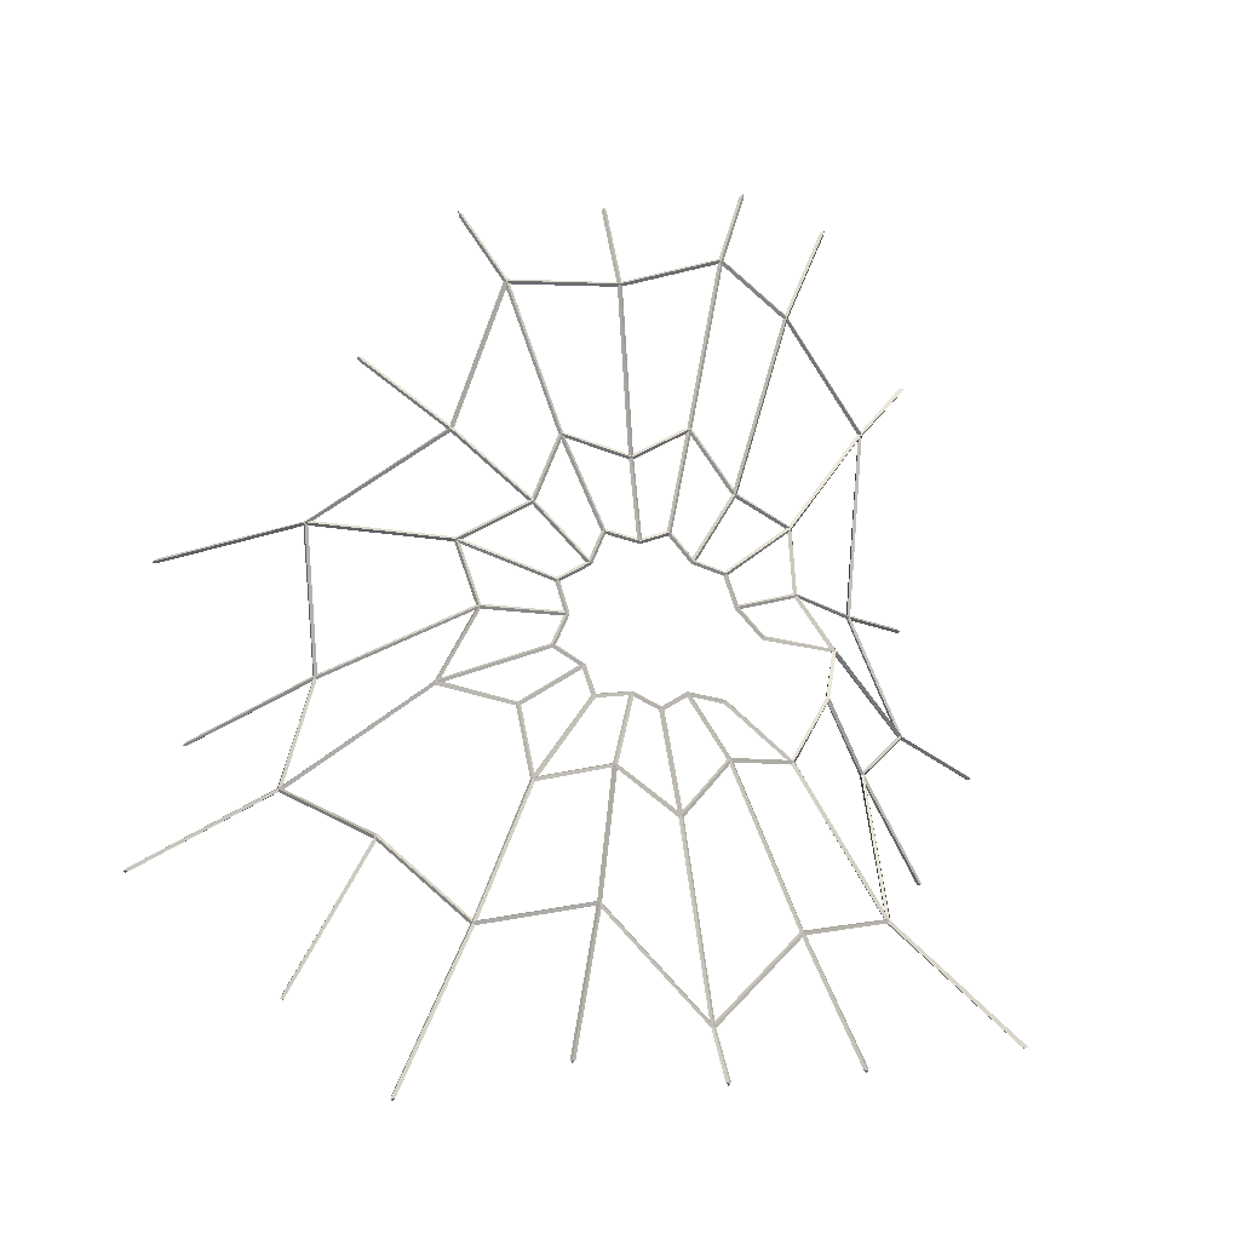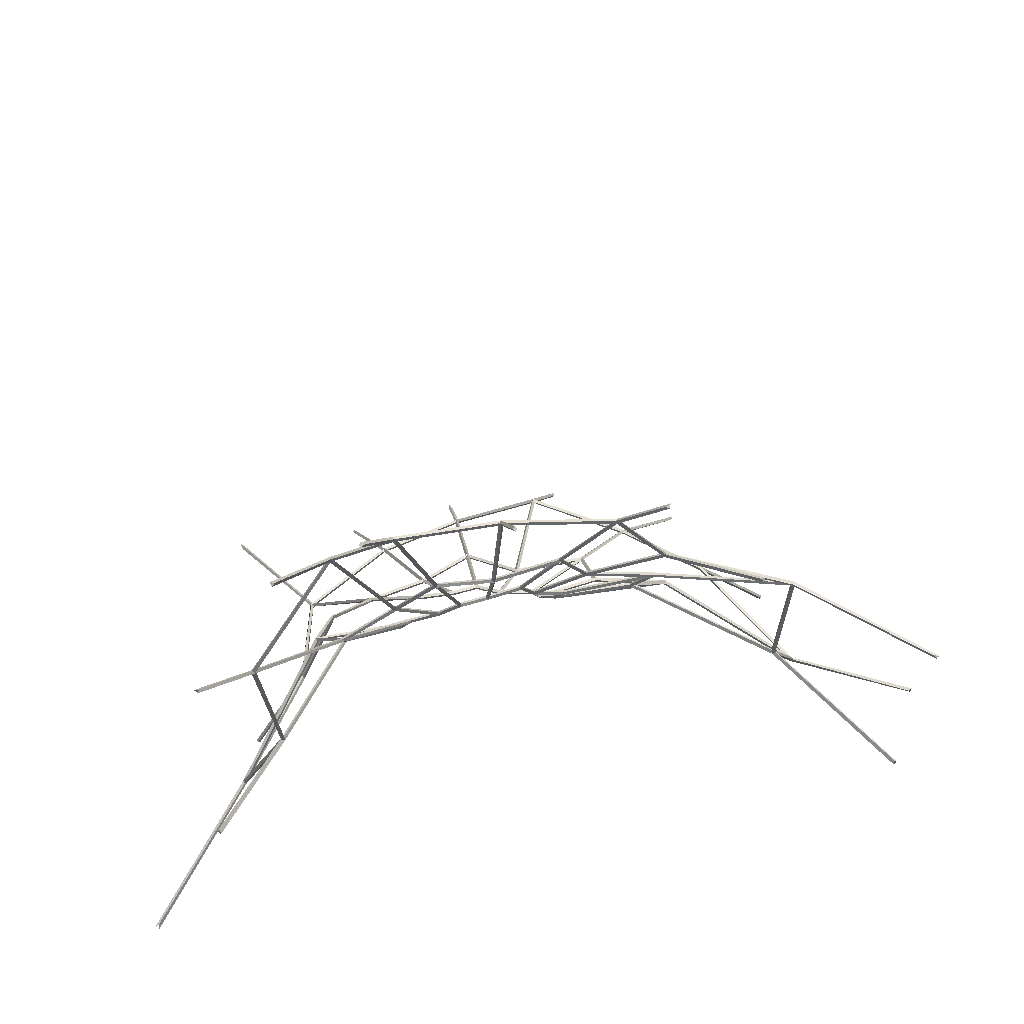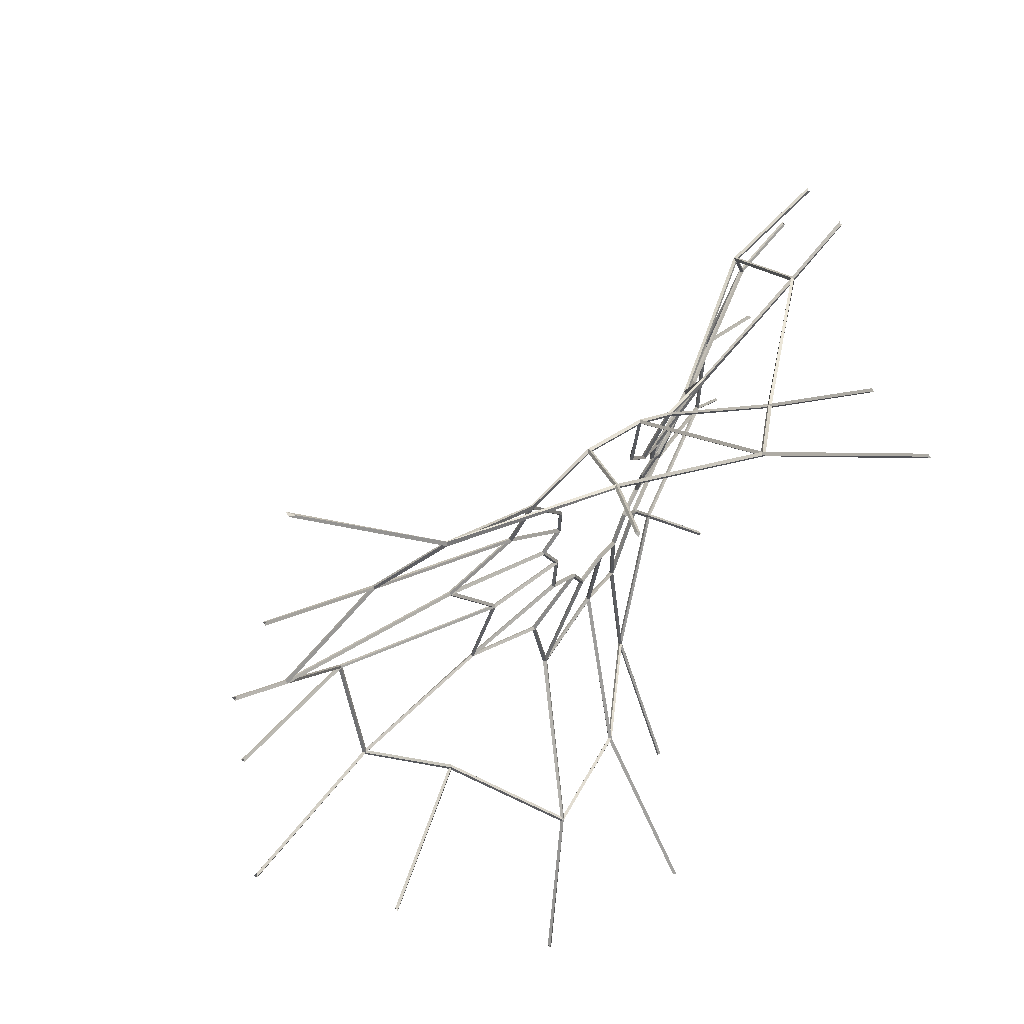
<metadata>
{"format":"obj","ext":"obj","renderer":"f3d","projection":"perspective","resolution":1024,"background":"white","views":[{"elev":15.9,"azim":167.0,"up":"+Z"},{"elev":51.5,"azim":-10.4,"up":"+Z"},{"elev":-43.1,"azim":-102.5,"up":"+Z"}]}
</metadata>
<code>
o Cobweb2_Cylinder
v 0.4003 0.434 0.17
v 0.4043 0.4372 0.1749
v 0.7261 0.1912 0.0568
v 0.7303 0.1939 0.06191
v 0.2979 0.5923 0.09946
v 0.3009 0.596 0.1048
v 0.6218 -0.01367 0.17
v 0.6264 -0.009553 0.1735
v 0.1461 0.6591 0.1405
v 0.1464 0.6633 0.1463
v 0.6547 -0.007496 0.4552
v 0.6588 -0.00181 0.4565
v 0.01903 0.751 -0.00588
v 0.01828 0.7557 -0.000507
v 0.3495 -0.0151 0.7386
v 0.3528 -0.01007 0.7424
v -0.1291 0.6512 0.06932
v -0.1302 0.6554 0.07503
v 0.2001 -0.01548 0.9427
v 0.202 -0.009687 0.9464
v -0.2726 0.5728 0.0411
v -0.2761 0.5758 0.04659
v -0.01205 -0.01536 0.9406
v -0.01176 -0.009812 0.9451
v -0.3084 0.3336 0.1683
v -0.3137 0.3369 0.1717
v -0.2198 -0.01538 0.9553
v -0.2206 -0.00979 0.9596
v -0.4275 0.1521 0.1576
v -0.4332 0.1555 0.1604
v -0.3431 -0.01559 0.8979
v -0.3455 -0.00958 0.901
v -0.3563 0.1051 0.3372
v -0.3615 0.1096 0.3392
v -0.4698 -0.004045 0.6589
v -0.4733 0.002105 0.6599
v -0.3853 0.05324 0.605
v -0.3888 0.05936 0.606
v -0.4746 -0.008283 0.2765
v -0.4798 -0.003594 0.2781
v -0.2564 0.09392 0.7909
v -0.258 0.1004 0.7935
v -0.6033 -0.01451 0.02027
v -0.6089 -0.01106 0.02293
v -0.1702 0.05158 0.8703
v -0.1706 0.05763 0.874
v -0.4009 0.3339 -0.008143
v -0.4063 0.3364 -0.004216
v -0.01541 0.07314 0.8447
v -0.01529 0.07942 0.8481
v -0.3866 0.8074 -0.05353
v -0.389 0.8102 -0.0474
v 0.143 0.04249 0.85
v 0.1445 0.04857 0.8534
v -0.1709 0.807 -0.06277
v -0.1716 0.8107 -0.05673
v 0.2384 0.1164 0.6556
v 0.2405 0.1223 0.659
v 0.01708 0.8248 -0.05162
v 0.01649 0.8295 -0.04627
v 0.4476 0.1183 0.5313
v 0.4509 0.124 0.5341
v 0.2099 0.7895 -0.01615
v 0.2111 0.7943 -0.01096
v 0.5067 0.2178 0.1707
v 0.5109 0.2206 0.1757
v 0.4303 0.7356 -0.07043
v 0.4336 0.7394 -0.06543
v 0.4432 0.1451 0.3107
v 0.4475 0.15 0.3136
v 0.5406 0.4923 -0.02753
v 0.5446 0.4956 -0.02262
v 0.2949 0.2954 0.3382
v 0.2978 0.2997 0.343
v 0.1892 0.3396 0.3121
v 0.1892 0.3442 0.3176
v 0.1889 0.4421 0.2371
v 0.1899 0.4457 0.2432
v 0.07321 0.4308 0.245
v 0.07363 0.4348 0.251
v 0.002517 0.5151 0.1951
v 0.001609 0.5194 0.2008
v -0.08552 0.4396 0.2428
v -0.08661 0.444 0.2483
v -0.1771 0.4273 0.2285
v -0.1803 0.4316 0.2333
v -0.2477 0.3559 0.2943
v -0.2529 0.3598 0.2972
v -0.2791 0.2836 0.3405
v -0.2842 0.2873 0.3439
v -0.2386 0.2238 0.41
v -0.2415 0.2292 0.4137
v -0.2455 0.164 0.4953
v -0.2486 0.1701 0.4973
v -0.1626 0.1664 0.5507
v -0.1638 0.173 0.5531
v -0.1042 0.1318 0.6422
v -0.1043 0.1385 0.6446
v -0.01387 0.15 0.6088
v -0.01425 0.1566 0.6115
v 0.08544 0.1418 0.6465
v 0.08595 0.1483 0.6493
v 0.1336 0.174 0.5584
v 0.1342 0.1805 0.5613
v 0.2457 0.1865 0.5128
v 0.2472 0.193 0.5155
v 0.2229 0.2359 0.4267
v 0.2243 0.242 0.4302
v 0.1267 0.2727 0.3734
v 0.1268 0.278 0.3781
v 0.08782 0.2966 0.3481
v 0.08786 0.3012 0.3536
v 0.08101 0.3322 0.3136
v 0.08103 0.3365 0.3193
v 0.0283 0.3396 0.3163
v 0.02883 0.3437 0.3221
v -0.006481 0.3692 0.2998
v -0.006205 0.3735 0.3056
v -0.04744 0.3536 0.3139
v -0.04806 0.3579 0.3195
v -0.09817 0.3634 0.3021
v -0.09926 0.3678 0.3076
v -0.18 0.269 0.3626
v -0.1804 0.2744 0.3673
v -0.1479 0.2396 0.4019
v -0.1486 0.2454 0.4061
v -0.1367 0.2153 0.4464
v -0.1378 0.2215 0.4496
v -0.09071 0.2078 0.4653
v -0.09148 0.2143 0.4681
v -0.06044 0.1889 0.5051
v -0.06084 0.1955 0.5079
v -0.01473 0.2007 0.4978
v -0.01534 0.2072 0.5007
v 0.03649 0.1973 0.5152
v 0.0364 0.2039 0.5181
v 0.06012 0.2136 0.4745
v 0.0605 0.2202 0.4772
v 0.1091 0.2202 0.454
v 0.1093 0.2265 0.4573
v 0.1003 0.2465 0.4108
v 0.1004 0.2525 0.4146
v 0.01331 0.8238 -0.04727
v -0.1669 0.8065 -0.05725
v -0.1273 0.6584 0.06802
v 0.01506 0.7549 -0.003827
v -0.4752 -0.003498 0.2822
v -0.4674 0.000353 0.6542
v -0.3902 0.05566 0.6029
v -0.3617 0.1043 0.3404
v 0.2015 -0.01081 0.9387
v 0.3469 -0.01013 0.7418
v 0.2401 0.1155 0.6622
v 0.1476 0.04487 0.8513
v 0.4259 0.7362 -0.06424
v 0.2129 0.7888 -0.01167
v 0.1506 0.662 0.1398
v 0.2979 0.5978 0.1005
v -0.4036 0.332 -0.002711
v -0.6007 -0.004972 0.02422
v -0.4305 0.1554 0.1556
v -0.3149 0.3321 0.1665
v -0.2145 -0.01031 0.9543
v -0.01556 -0.01017 0.9404
v -0.01881 0.07332 0.8497
v -0.1679 0.05271 0.8746
v 0.7227 0.1962 0.06025
v 0.5425 0.4901 -0.0214
v 0.4059 0.4332 0.1696
v 0.3996 0.4347 0.1752
v 0.5027 0.2241 0.1751
v 0.5106 0.2224 0.1713
v -0.1741 0.8062 -0.0573
v -0.3823 0.8055 -0.04931
v -0.2727 0.579 0.04323
v -0.1334 0.6543 0.0693
v 0.6232 -0.006971 0.172
v 0.7227 0.1898 0.06324
v 0.5112 0.2167 0.1749
v 0.4496 0.1472 0.3067
v -0.466 0.00017 0.6611
v -0.3448 -0.01018 0.8944
v -0.261 0.0943 0.7915
v -0.3882 0.05567 0.6097
v 0.3517 -0.01004 0.7365
v 0.6477 -0.001869 0.4616
v 0.4489 0.1177 0.5341
v 0.2448 0.1168 0.6571
v 0.2059 0.7904 -0.01157
v 0.02045 0.8234 -0.04634
v 0.02167 0.7556 -0.002377
v 0.145 0.6658 0.1372
v -0.6017 -0.01022 0.02905
v -0.4758 -0.002971 0.2748
v -0.3629 0.1057 0.3333
v -0.4313 0.1502 0.1605
v -0.008425 -0.01017 0.9402
v 0.1951 -0.01068 0.9415
v 0.1415 0.04431 0.8548
v -0.0117 0.07313 0.8492
v 0.5392 0.4963 -0.02279
v 0.4315 0.7319 -0.06476
v 0.3034 0.5933 0.1009
v 0.2994 0.5884 0.1055
v 0.4025 0.4393 0.1683
v -0.3852 0.7959 -0.04743
v -0.4018 0.3387 -0.003345
v -0.3123 0.3386 0.1649
v -0.278 0.5741 0.04466
v -0.3392 -0.01032 0.8988
v -0.2219 -0.01057 0.9534
v -0.1746 0.05376 0.8724
v -0.2565 0.09362 0.7968
v 0.6534 -0.002678 0.4533
v 0.6219 -0.009763 0.1777
v 0.4481 0.145 0.314
v 0.4522 0.1198 0.5279
v 0.2401 0.1208 0.6531
v 0.4392 0.1229 0.535
v 0.2466 0.1872 0.5169
v 0.14 0.1762 0.5608
v -0.2402 0.1688 0.497
v -0.164 0.1709 0.5474
v -0.09669 0.2103 0.468
v -0.08875 0.2124 0.4642
v -0.1342 0.22 0.446
v -0.1369 0.2161 0.4512
v -0.3826 0.05882 0.6065
v -0.2581 0.09755 0.7853
v -0.1675 0.1686 0.5532
v -0.2465 0.1652 0.5003
v -0.2531 0.0969 0.7912
v -0.1721 0.05734 0.8657
v -0.1081 0.135 0.6439
v -0.1625 0.1671 0.5596
v -0.273 0.5659 0.05075
v -0.309 0.339 0.1716
v -0.2497 0.3594 0.2906
v -0.2481 0.3586 0.2987
v -0.1785 0.4258 0.2343
v -0.1827 0.4294 0.2301
v 0.4458 0.1227 0.5288
v 0.4422 0.1484 0.3177
v 0.2274 0.236 0.4299
v 0.2493 0.1904 0.5111
v -0.3115 0.3326 0.1733
v -0.4245 0.1609 0.1629
v -0.2824 0.2865 0.3378
v -0.2776 0.2881 0.3422
v -0.2531 0.3544 0.2944
v 0.4435 0.1508 0.3106
v 0.5034 0.2185 0.1799
v 0.297 0.3011 0.3374
v 0.2973 0.2938 0.341
v 0.2299 0.2394 0.4234
v 0.2942 0.5932 0.1053
v 0.1485 0.6567 0.1439
v 0.07834 0.4365 0.2462
v 0.1871 0.4463 0.2379
v 0.1929 0.4429 0.2403
v -0.1654 0.05643 0.8679
v -0.0189 0.07691 0.8435
v -0.01765 0.1514 0.6152
v -0.1013 0.1345 0.646
v 0.1427 0.6594 0.1422
v 0.0215 0.7471 0.003808
v 0.005616 0.5176 0.1966
v 0.07203 0.4398 0.2444
v -0.01182 0.07671 0.8431
v 0.139 0.04788 0.8483
v 0.08272 0.1435 0.6502
v -0.01052 0.1518 0.6152
v -0.4259 0.1551 0.1669
v -0.3578 0.1108 0.3362
v -0.2439 0.2263 0.4079
v -0.2822 0.2812 0.3422
v -0.3569 0.109 0.3432
v -0.3833 0.05977 0.5982
v -0.2505 0.1673 0.4946
v -0.2426 0.2221 0.4133
v 0.01466 0.7471 0.001877
v -0.1258 0.6523 0.07317
v -0.08366 0.4478 0.2411
v -0.001388 0.5181 0.1965
v 0.1447 0.04974 0.842
v 0.2352 0.1195 0.6582
v 0.1347 0.1747 0.5654
v 0.08946 0.1444 0.6481
v -0.1322 0.6489 0.07382
v -0.2699 0.5739 0.04712
v -0.1763 0.4322 0.2286
v -0.09017 0.4441 0.2428
v 0.0694 0.4326 0.2487
v 0.005135 0.5087 0.2036
v -0.002721 0.3723 0.3015
v -0.006994 0.3679 0.3052
v 0.02701 0.3389 0.3213
v 0.02719 0.3468 0.3157
v -0.1589 0.1699 0.5523
v -0.1054 0.1384 0.6352
v -0.06454 0.1921 0.5072
v -0.05904 0.1939 0.5027
v -0.09123 0.2084 0.4722
v -0.00193 0.5097 0.2031
v -0.08198 0.4413 0.2465
v -0.0457 0.3596 0.3134
v -0.0474 0.3527 0.3191
v -0.009806 0.3733 0.3015
v -0.09871 0.1377 0.6378
v -0.01765 0.1542 0.608
v -0.01852 0.2015 0.5032
v -0.01488 0.2054 0.4958
v -0.05786 0.1917 0.5095
v -0.08853 0.4386 0.2473
v -0.1711 0.4277 0.2343
v -0.1008 0.3629 0.3066
v -0.09664 0.3677 0.3025
v -0.05337 0.3597 0.3131
v -0.01052 0.1546 0.608
v 0.07984 0.1471 0.6422
v 0.03365 0.1992 0.5191
v 0.03472 0.2023 0.5126
v -0.01144 0.2021 0.5039
v 0.08634 0.1484 0.6395
v 0.1297 0.1774 0.5603
v 0.06087 0.2144 0.4818
v 0.05777 0.2181 0.4733
v 0.04033 0.2004 0.5169
v 0.2856 0.299 0.3405
v 0.1927 0.3436 0.3134
v 0.1893 0.3386 0.3171
v 0.09401 0.2986 0.3515
v 0.0845 0.2975 0.352
v 0.1221 0.275 0.3764
v 0.1277 0.2779 0.3728
v 0.135 0.1789 0.5558
v 0.2378 0.1903 0.5141
v 0.1091 0.2218 0.4592
v 0.1052 0.2245 0.4537
v 0.066 0.2161 0.4771
v -0.2753 0.2821 0.3464
v -0.238 0.2293 0.409
v -0.1542 0.2438 0.4017
v -0.1448 0.2436 0.403
v -0.178 0.2738 0.3627
v -0.1824 0.2697 0.3674
v 0.1856 0.3437 0.3137
v 0.1858 0.4357 0.246
v 0.08472 0.334 0.3176
v 0.07767 0.3315 0.3186
v 0.09066 0.303 0.347
v 0.2413 0.193 0.5085
v 0.2207 0.2374 0.4312
v 0.1047 0.2473 0.4163
v 0.09659 0.2499 0.4121
v 0.1124 0.2247 0.4536
v -0.2367 0.225 0.4145
v -0.2431 0.1713 0.4911
v -0.1412 0.2187 0.4462
v -0.151 0.2402 0.4074
v 0.1811 0.4401 0.2428
v 0.07597 0.4302 0.2501
v 0.0336 0.3438 0.3169
v 0.07948 0.3377 0.3148
v 0.2219 0.2411 0.4253
v 0.2881 0.2944 0.3454
v 0.1291 0.2735 0.3783
v 0.1061 0.2511 0.4104
f 144 145 17 55
f 145 144 56 18
f 145 146 13 17
f 146 145 18 14
f 146 143 59 13
f 143 146 14 60
f 148 149 37 35
f 149 148 36 38
f 149 150 33 37
f 150 149 38 34
f 150 147 39 33
f 147 150 34 40
f 152 153 57 15
f 153 152 16 58
f 153 154 53 57
f 154 153 58 54
f 154 151 19 53
f 151 154 54 20
f 156 157 9 63
f 157 156 64 10
f 157 158 5 9
f 158 157 10 6
f 158 155 67 5
f 155 158 6 68
f 160 161 29 43
f 161 160 44 30
f 161 162 25 29
f 162 161 30 26
f 162 159 47 25
f 159 162 26 48
f 164 165 49 23
f 165 164 24 50
f 165 166 45 49
f 166 165 50 46
f 166 163 27 45
f 163 166 46 28
f 168 169 1 71
f 169 168 72 2
f 169 172 65 1
f 172 169 2 66
f 171 170 1 65
f 170 171 66 2
f 172 167 3 65
f 167 172 66 4
f 174 175 21 51
f 175 174 52 22
f 175 176 17 21
f 176 175 22 18
f 176 173 55 17
f 173 176 18 56
f 178 179 65 3
f 179 178 4 66
f 179 180 69 65
f 180 179 66 70
f 180 177 7 69
f 177 180 70 8
f 182 183 41 31
f 183 182 32 42
f 183 184 37 41
f 184 183 42 38
f 184 181 35 37
f 181 184 38 36
f 186 187 61 11
f 187 186 12 62
f 187 188 57 61
f 188 187 62 58
f 188 185 15 57
f 185 188 58 16
f 190 191 13 59
f 191 190 60 14
f 191 192 9 13
f 192 191 14 10
f 192 189 63 9
f 189 192 10 64
f 194 195 33 39
f 195 194 40 34
f 195 196 29 33
f 196 195 34 30
f 196 193 43 29
f 193 196 30 44
f 186 11 214 12
f 182 31 210 32
f 198 199 53 19
f 199 198 20 54
f 199 200 49 53
f 200 199 54 50
f 200 197 23 49
f 197 200 50 24
f 7 177 8 215
f 174 51 206 52
f 168 71 201 72
f 3 167 4 178
f 202 203 5 67
f 203 202 68 6
f 203 205 1 5
f 205 203 6 2
f 170 204 5 1
f 204 170 2 6
f 205 201 71 1
f 201 205 2 72
f 164 23 197 24
f 27 163 28 211
f 160 43 193 44
f 47 159 48 207
f 207 208 25 47
f 208 207 48 26
f 208 209 21 25
f 209 208 26 22
f 209 206 51 21
f 206 209 22 52
f 156 63 189 64
f 67 155 68 202
f 152 15 185 16
f 19 151 20 198
f 211 212 45 27
f 212 211 28 46
f 212 213 41 45
f 213 212 46 42
f 213 210 31 41
f 210 213 42 32
f 148 35 181 36
f 39 147 40 194
f 144 55 173 56
f 59 143 60 190
f 215 216 69 7
f 216 215 8 70
f 216 217 61 69
f 217 216 70 62
f 217 214 11 61
f 214 217 62 12
f 218 219 61 57
f 219 218 58 62
f 219 220 105 61
f 220 219 62 106
f 220 221 103 105
f 221 220 106 104
f 221 218 57 103
f 218 221 104 58
f 222 223 95 93
f 223 222 94 96
f 223 224 129 95
f 224 223 96 130
f 224 227 127 129
f 227 224 130 128
f 226 225 129 127
f 225 226 128 130
f 227 222 93 127
f 222 227 128 94
f 228 229 41 37
f 229 228 38 42
f 229 230 95 41
f 230 229 42 96
f 230 231 93 95
f 231 230 96 94
f 231 228 37 93
f 228 231 94 38
f 232 233 45 41
f 233 232 42 46
f 233 234 97 45
f 234 233 46 98
f 234 235 95 97
f 235 234 98 96
f 235 232 41 95
f 232 235 96 42
f 236 237 25 21
f 237 236 22 26
f 237 238 87 25
f 238 237 26 88
f 238 241 85 87
f 241 238 88 86
f 240 239 87 85
f 239 240 86 88
f 241 236 21 85
f 236 241 86 22
f 242 243 69 61
f 243 242 62 70
f 243 244 107 69
f 244 243 70 108
f 244 245 105 107
f 245 244 108 106
f 245 242 61 105
f 242 245 106 62
f 246 247 29 25
f 247 246 26 30
f 247 248 89 29
f 248 247 30 90
f 248 250 87 89
f 250 248 90 88
f 239 249 89 87
f 249 239 88 90
f 250 246 25 87
f 246 250 88 26
f 251 252 65 69
f 252 251 70 66
f 252 254 73 65
f 254 252 66 74
f 253 171 65 73
f 171 253 74 66
f 254 255 107 73
f 255 254 74 108
f 255 251 69 107
f 251 255 108 70
f 256 257 9 5
f 257 256 6 10
f 257 258 79 9
f 258 257 10 80
f 258 259 77 79
f 259 258 80 78
f 259 256 5 77
f 256 259 78 6
f 204 260 77 5
f 260 204 6 78
f 261 262 49 45
f 262 261 46 50
f 262 263 99 49
f 263 262 50 100
f 263 264 97 99
f 264 263 100 98
f 264 261 45 97
f 261 264 98 46
f 265 266 13 9
f 266 265 10 14
f 266 267 81 13
f 267 266 14 82
f 267 268 79 81
f 268 267 82 80
f 268 265 9 79
f 265 268 80 10
f 269 270 53 49
f 270 269 50 54
f 270 271 101 53
f 271 270 54 102
f 271 272 99 101
f 272 271 102 100
f 272 269 49 99
f 269 272 100 50
f 273 274 33 29
f 274 273 30 34
f 274 275 91 33
f 275 274 34 92
f 275 276 89 91
f 276 275 92 90
f 276 273 29 89
f 273 276 90 30
f 277 278 37 33
f 278 277 34 38
f 278 279 93 37
f 279 278 38 94
f 279 280 91 93
f 280 279 94 92
f 280 277 33 91
f 277 280 92 34
f 281 282 17 13
f 282 281 14 18
f 282 283 83 17
f 283 282 18 84
f 283 284 81 83
f 284 283 84 82
f 284 281 13 81
f 281 284 82 14
f 285 286 57 53
f 286 285 54 58
f 286 287 103 57
f 287 286 58 104
f 287 288 101 103
f 288 287 104 102
f 288 285 53 101
f 285 288 102 54
f 289 290 21 17
f 290 289 18 22
f 290 291 85 21
f 291 290 22 86
f 291 292 83 85
f 292 291 86 84
f 292 289 17 83
f 289 292 84 18
f 293 294 81 79
f 294 293 80 82
f 294 295 117 81
f 295 294 82 118
f 295 298 115 117
f 298 295 118 116
f 297 296 117 115
f 296 297 116 118
f 298 293 79 115
f 293 298 116 80
f 299 300 97 95
f 300 299 96 98
f 300 301 131 97
f 301 300 98 132
f 301 303 129 131
f 303 301 132 130
f 225 302 131 129
f 302 225 130 132
f 303 299 95 129
f 299 303 130 96
f 304 305 83 81
f 305 304 82 84
f 305 306 119 83
f 306 305 84 120
f 306 308 117 119
f 308 306 120 118
f 296 307 119 117
f 307 296 118 120
f 308 304 81 117
f 304 308 118 82
f 309 310 99 97
f 310 309 98 100
f 310 311 133 99
f 311 310 100 134
f 311 313 131 133
f 313 311 134 132
f 302 312 133 131
f 312 302 132 134
f 313 309 97 131
f 309 313 132 98
f 314 315 85 83
f 315 314 84 86
f 315 317 121 85
f 317 315 86 122
f 316 240 85 121
f 240 316 122 86
f 317 318 119 121
f 318 317 122 120
f 307 316 121 119
f 316 307 120 122
f 318 314 83 119
f 314 318 120 84
f 319 320 101 99
f 320 319 100 102
f 320 321 135 101
f 321 320 102 136
f 321 323 133 135
f 323 321 136 134
f 312 322 135 133
f 322 312 134 136
f 323 319 99 133
f 319 323 134 100
f 324 325 103 101
f 325 324 102 104
f 325 326 137 103
f 326 325 104 138
f 326 328 135 137
f 328 326 138 136
f 322 327 137 135
f 327 322 136 138
f 328 324 101 135
f 324 328 136 102
f 329 331 75 73
f 331 329 74 76
f 330 253 73 75
f 253 330 76 74
f 331 332 111 75
f 332 331 76 112
f 332 335 109 111
f 335 332 112 110
f 334 333 111 109
f 333 334 110 112
f 335 329 73 109
f 329 335 110 74
f 336 337 105 103
f 337 336 104 106
f 337 338 139 105
f 338 337 106 140
f 338 340 137 139
f 340 338 140 138
f 327 339 139 137
f 339 327 138 140
f 340 336 103 137
f 336 340 138 104
f 341 342 91 89
f 342 341 90 92
f 342 343 125 91
f 343 342 92 126
f 343 346 123 125
f 346 343 126 124
f 345 344 125 123
f 344 345 124 126
f 346 341 89 123
f 341 346 124 90
f 249 345 123 89
f 345 249 90 124
f 347 348 77 75
f 348 347 76 78
f 260 330 75 77
f 330 260 78 76
f 348 349 113 77
f 349 348 78 114
f 349 351 111 113
f 351 349 114 112
f 333 350 113 111
f 350 333 112 114
f 351 347 75 111
f 347 351 112 76
f 352 353 107 105
f 353 352 106 108
f 353 354 141 107
f 354 353 108 142
f 354 356 139 141
f 356 354 142 140
f 339 355 141 139
f 355 339 140 142
f 356 352 105 139
f 352 356 140 106
f 357 358 93 91
f 358 357 92 94
f 358 359 127 93
f 359 358 94 128
f 359 360 125 127
f 360 359 128 126
f 344 226 127 125
f 226 344 126 128
f 360 357 91 125
f 357 360 126 92
f 361 362 79 77
f 362 361 78 80
f 362 363 115 79
f 363 362 80 116
f 363 364 113 115
f 364 363 116 114
f 350 297 115 113
f 297 350 114 116
f 364 361 77 113
f 361 364 114 78
f 365 366 73 107
f 366 365 108 74
f 366 367 109 73
f 367 366 74 110
f 367 368 141 109
f 368 367 110 142
f 355 334 109 141
f 334 355 142 110
f 368 365 107 141
f 365 368 142 108

</code>
